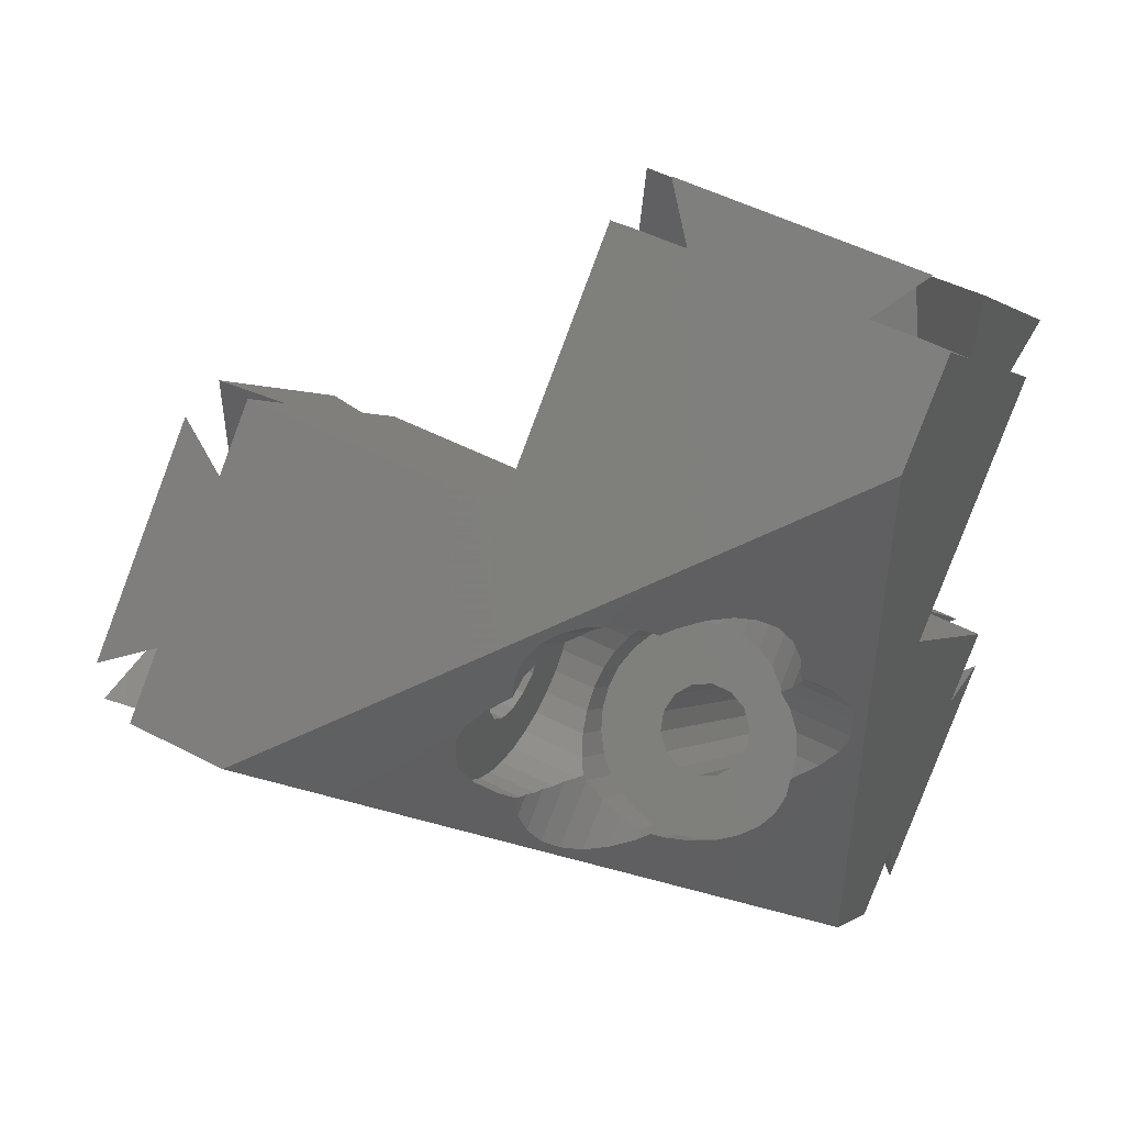
<metadata>
{"format":"stl","ext":"stl","renderer":"f3d","projection":"perspective","resolution":1024,"background":"white","views":[{"elev":49.2,"azim":175.1,"up":"+Y"}]}
</metadata>
<code>
# stl→obj: 444 verts, 896 faces
v -22.43 38.9 5.883
v -18.31 31.72 0
v -25.3 33.9 9.979
v -35.19 23.72 24.1
v -25.89 39.92 10.83
v -31.73 22.68 19.16
v -24.45 -1.665e-15 8.773
v -34.6 17.68 23.26
v -31.73 -22.68 19.16
v -34.6 -17.68 23.26
v -18.31 -31.72 0
v -25.3 -33.9 9.979
v -35.19 -23.72 24.1
v -25.89 -39.92 10.83
v -22.43 -38.9 5.883
v -22.61 -34.32 19.96
v -25.48 -29.32 24.05
v -21.73 -31.82 23.63
v -22.6 -34.33 19.96
v -20.64 -33.12 22.8
v -14.37 -33.12 27.19
v -11.02 -34.32 28.08
v -14.77 -31.82 28.5
v -12.48 -36.81 24.01
v -14.73 -34.17 25.66
v -12.49 -36.82 23.99
v -15.8 -34.75 24.21
v -17.35 -34.75 23.12
v -18.27 -36.82 19.94
v -19.07 -34.17 22.62
v -2.782 -42.43 23.95
v -21.55 -42.43 10.81
v -15.86 -30.52 29.33
v -18.21 -26.83 32.19
v -17.43 -29.47 29.51
v -18.23 -26.82 32.19
v -19.16 -28.89 29.01
v -33.72 -21.21 28.18
v -14.95 -21.21 41.33
v -24.01 -26.82 28.14
v -20.71 -28.89 27.92
v -21.77 -29.47 26.47
v -22.14 -30.52 24.94
v -13.89 -29.32 32.17
v -10.61 -23.72 41.31
v -1.317 -39.92 28.03
v -0.7242 -33.9 27.19
v -7.156 -22.68 36.37
v 0.1199 -1.665e-15 25.98
v -10.02 -17.68 40.47
v 12.29 -21.21 8.604
v 2.144 -38.9 23.09
v -1.317 39.92 28.03
v -10.61 23.72 41.31
v -0.7242 33.9 27.19
v -7.156 22.68 36.37
v 12.29 21.21 8.604
v 2.144 38.9 23.09
v -10.02 17.68 40.47
v -15.82 -17.68 36.41
v -28.81 -17.68 27.32
v 38.3 18.71 23.76
v 47.59 2.505 10.49
v 35.64 16.21 18.85
v 42.07 5 9.668
v 32.77 21.21 22.95
v 36.98 1.665e-15 0
v 44.94 1.665e-15 5.572
v -3.649 38.9 19.03
v -16.64 38.9 9.939
v -21.55 42.43 10.81
v -2.782 42.43 23.95
v -3.649 -38.9 19.03
v -16.64 -38.9 9.939
v 35.64 -16.21 18.85
v 42.07 -5 9.668
v 47.59 -2.505 10.49
v 32.77 -21.21 22.95
v 38.3 -18.71 23.76
v -14.95 21.21 41.33
v -33.72 21.21 28.18
v -15.82 17.68 36.41
v -28.81 17.68 27.32
v -15.86 30.52 29.33
v -18.21 26.83 32.19
v -13.89 29.32 32.17
v -17.43 29.47 29.51
v -18.23 26.82 32.19
v -19.16 28.89 29.01
v -24.01 26.82 28.14
v -20.71 28.89 27.92
v -21.77 29.47 26.47
v -22.14 30.52 24.94
v -25.48 29.32 24.05
v -21.73 31.82 23.63
v -14.77 31.82 28.5
v -11.02 34.32 28.08
v -11.03 34.33 28.06
v -14.37 33.12 27.19
v -12.49 36.82 23.99
v -14.73 34.17 25.66
v -15.8 34.75 24.21
v -17.35 34.75 23.12
v -18.27 36.82 19.94
v -19.07 34.17 22.62
v -22.6 34.33 19.96
v -22.61 34.32 19.96
v -20.64 33.12 22.8
v 23.47 -5 36.23
v 29.91 -16.21 27.04
v 35.42 -18.71 27.86
v 20.61 -1.665e-15 40.33
v 26.13 -2.505 41.14
v 35.42 -7.5 27.86
v 32.56 -2.505 31.95
v 35.14 -3.005 28.27
v 35.02 -2.685 28.44
v 35.32 -3.206 28.01
v 36.06 -4.011 26.96
v 35.44 -7.5 27.85
v 39.05 1.724 22.69
v 41.16 2.505 19.67
v 38.59 3.005 23.35
v 39.16 1.404 22.52
v 39.28 -0.4758 22.35
v 41.16 -2.485 19.67
v 38.93 -2.261 22.86
v 41.16 -2.505 19.67
v 38.16 -3.599 23.96
v 38.3 -7.5 23.76
v 37.13 -4.223 25.42
v 35.56 3.599 27.66
v 35.44 7.5 27.85
v 35.42 7.5 27.86
v 36.59 4.223 26.2
v 26.13 2.505 41.14
v 35.42 18.71 27.86
v 32.56 2.505 31.95
v 34.8 2.261 28.76
v 34.44 0.4758 29.27
v 34.56 -1.404 29.1
v 38.3 7.5 23.76
v 37.67 4.011 24.66
v 37.85 3.81 24.4
v 23.47 5 36.23
v 29.91 16.21 27.04
v -21.26 22.04 27.28
v -24.18 27.04 19.13
v -22.75 29.54 17.08
v -14.09 34.54 17.04
v -8.27 29.54 27.22
v -11.19 34.54 19.07
v -18.36 22.04 29.31
v -9.704 27.04 29.27
v 28.47 -5 29.09
v 28.47 5 29.09
v 29.91 7.5 27.04
v 35.64 7.5 18.85
v 37.08 -5 16.81
v 37.08 5 16.81
v 29.91 -7.5 27.04
v 35.64 -7.5 18.85
v -24.18 -27.04 19.13
v -21.26 -22.04 27.28
v -18.36 -22.04 29.31
v -9.704 -27.04 29.27
v -11.19 -34.54 19.07
v -8.27 -29.54 27.22
v -22.75 -29.54 17.08
v -14.09 -34.54 17.04
v -2.197 -9.899 10.55
v -3.289 -8.596 11.37
v -9.16 -9.899 5.671
v -9.563 -8.596 6.981
v -8.067 -11.2 4.845
v -6.584 -6.97 11.05
v -8.133 -6.97 9.967
v 9.404 2.261 10.98
v 10.17 3.599 9.882
v -4.855 -7.55 11.55
v -9.196 -7.55 8.514
v -6.501 -12.25 4.665
v -4.772 -12.83 5.167
v -2.16 -12.25 7.704
v -3.223 -12.83 6.252
v -1.794 -11.2 9.237
v 12.77 -3.599 6.178
v 13.53 -2.261 5.082
v 12.27 4.011 6.88
v 12.65 3.602 6.347
v 13.19 3.005 5.568
v 9.744 -3.005 10.49
v 10.12 -3.414 9.958
v 11.2 4.223 8.42
v 9.046 0.4758 11.49
v 13.89 -0.4758 4.571
v 13.77 1.404 4.744
v 9.167 -1.404 11.32
v 9.091 -0.226 11.42
v 11.74 -4.223 7.64
v 10.66 -4.011 9.18
v 13.53 2.055 5.079
v 9.51 -2.354 10.83
v 11.34 -4.144 8.215
v -2.197 9.899 10.55
v -3.289 8.596 11.37
v -4.855 7.55 11.55
v -9.16 9.899 5.671
v -9.563 8.596 6.981
v -8.067 11.2 4.845
v -8.133 6.97 9.967
v -9.196 7.55 8.514
v -1.852 11.37 8.994
v -2.16 12.25 7.704
v -1.794 11.2 9.237
v -6.584 6.97 11.05
v -6.501 12.25 4.665
v -4.772 12.83 5.167
v -7.818 11.37 4.816
v -3.223 12.83 6.252
v 11.94 9.789 0
v 11.3 8.19 0.9688
v 11.14 8.387 1.149
v 12.2 7.133 0
v 4.001 -6.837 11.67
v 1.491 -8.429 14.92
v 3.202 -5.446 12.48
v 4.136 -7.071 11.53
v 2.513 -9.899 13.85
v -14.53 -8.429 3.703
v -12.74 -5.689 1.08
v -12.82 -5.446 1.26
v -12.25 -7.071 0.05651
v -13.87 -9.899 2.373
v 1.276 14.8 0
v 0.8562 14.06 0.5996
v -1.925e-15 14.06 0
v -10.57 -2.867 13.27
v -7.211 -1.104e-15 12.12
v -8.855 -2.867 14.47
v -8.923 -1.104e-15 10.92
v 1.925e-15 -14.06 0
v -0.7883 -16.93 2.948
v 0.8562 -14.06 0.5996
v -1.276 -14.8 0
v -2.501 -16.93 1.749
v 5.481 10.51 3.838
v 7.903 15.27 0
v 8.145 15.15 0.03329
v 4.096 12.25 2.868
v 6.104 15.75 0
v -3.211 -4.645 16.25
v -2.929 -9.615e-16 12.9
v -0.5469 -8.251e-16 12.45
v -5.095 -3.776 15.99
v 3.772 15.61 0
v 2.531 13.45 1.772
v -5.183 -1.056e-15 12.79
v -7.004 -3.175 15.39
v -11.51 -8.251e-16 4.771
v -12.29 -1.564 3.45
v -11.48 -7.818e-16 4.119
v -14.17 -4.645 8.576
v -14.69 -5.743 6.873
v -12.84 -3.584 2.408
v -14.81 -7.023 5.225
v -13.29 -3.776 10.26
v -10.25 -1.056e-15 9.245
v -12.07 -3.175 11.85
v -11.12 -9.615e-16 7.165
v 3.455 -12.78 10.99
v 4.889 -8.387 10.07
v 5.428 -9.336 8.175
v 3.178 -11.37 12.52
v 7.524 9.877 3.359
v 11.15 12.15 0
v 9.539 9.336 2.304
v 9.876 13.98 0
v -1.435 -5.743 16.15
v 2.129 -3.584 12.89
v 0.1556 -7.023 15.71
v 0.9619 -1.564 12.73
v 8.751 14.78 0
v 5.768 9.959 4.039
v 0.05628 -7.818e-16 12.2
v 3.333 -14.06 9.345
v 2.817 -15.15 7.643
v 1.93 -16.02 5.961
v 0.7105 -16.62 4.373
v -11.51 -12.78 0.5134
v -7.903 -15.27 0
v -4.352 -16.62 0.828
v -6.261 -16.02 0.225
v -8.751 -14.78 0
v -9.921 -14.06 0.06424
v -12.85 -11.37 1.294
v 4.244 -7.26 11.32
v 2.531 -13.45 1.772
v 5.73 -9.877 5.922
v -9.876 -13.98 0
v -11.15 -12.15 0
v -12.2 -7.133 0
v -11.94 -9.789 0
v 4.096 -12.25 2.868
v 5.481 -10.51 3.838
v 5.768 -9.959 4.039
v -6.104 -15.75 0
v -3.772 -15.61 0
v 14.59 8.387 3.569
v 6.358 4.54 15.33
v 7.412 -7.071 13.82
v 14.07 -8.91 4.311
v 12.33 7.071 0
v 15.52 7.071 2.238
v 16.28 5.446 1.16
v 16.28 3.584 0
v 16.82 3.584 0.3826
v 14.62 5.446 0
v 10.57 -9.877 9.312
v 9.413 -9.336 10.97
v 4.911 8.347 10.04
v 7.859 7.771 13.19
v 4.492 7.771 10.83
v 8.864 8.91 11.75
v 5.139 8.91 9.141
v 8.344 -8.387 12.49
v 14.44 5.572 0
v 11.17 9.986 8.459
v 5.727 9.986 4.649
v 12.37 9.877 6.749
v 13.52 9.336 5.094
v 5.558 9.659 7.051
v 9.984 9.659 10.15
v 5.757 9.829 5.883
v 5.741 9.913 5.226
v 3.644 6.293 12.04
v 7.011 6.293 14.4
v 3.225 5.407 12.45
v 2.633 4.54 12.72
v -12.8 5.407 1.227
v -13.55 6.293 0
v -12.56 6.293 0.6933
v -12.85 4.54 1.877
v -15.53 4.54 0
v 6.113 -3.584 15.68
v 5.803 -1.564 16.12
v 10.35 -8.91 1.703
v 12.95 -9.659 5.91
v 9.515 -9.293 2.339
v 8.527 -9.659 2.811
v 11.77 -9.986 7.601
v 7.497 -9.829 3.398
v 6.327 -9.986 3.792
v 5.241 9.034 8.816
v -16.28 -3.584 0
v -17.09 -1.84 0
v -17.13 -1.564 0.0606
v 5.928 2.588 15.94
v 2.153 3.541 12.85
v 1.749 2.951 12.85
v -12.84 4.216 2.038
v -15.59 4.454 0
v 6.658 -5.446 14.9
v 17.01 -2.588 0.1177
v 17.09 -1.681 0
v 16.84 -2.588 0
v 15.53 -4.54 0
v 15.93 -6.293 1.664
v 16.58 -4.54 0.7314
v 13.55 -6.293 0
v 17.09 1.84 0
v 15.59 -4.454 0
v 5.452 9.293 8.141
v 4.158 7.032 11.5
v -12.23 7.032 0.02478
v -12.2 7.066 0
v -17.09 1.681 0
v -12.58 2.588 2.981
v -12.26 1.516 3.411
v -17.2 0.5234 0.1502
v -11.99 0.9879 3.703
v -16.84 2.588 0
v 1.502 2.588 12.84
v 1.304 2.175 12.79
v 5.74 0.5234 16.21
v 0.2992 0.5234 12.4
v -11.76 0.5234 3.96
v 0.9894 1.516 12.69
v -12.33 -7.071 0
v -14.44 -5.572 0
v 15.08 -7.771 2.875
v 11.11 -8.347 1.181
v 11.71 -7.771 0.5177
v -12.81 3.541 2.373
v -14.62 -5.446 0
v 12.2 -7.066 0
v 1.491 8.429 14.92
v 2.513 9.899 13.85
v 11.94 -9.789 0
v -1.435 5.743 16.15
v 0.1556 7.023 15.71
v 11.15 -12.15 0
v 9.876 -13.98 0
v 0.7105 16.62 4.373
v 1.93 16.02 5.961
v 3.178 11.37 12.52
v -13.29 3.776 10.26
v -12.07 3.175 11.85
v 3.333 14.06 9.345
v 2.817 15.15 7.643
v -3.211 4.645 16.25
v -5.095 3.776 15.99
v 7.903 -15.27 0
v 6.104 -15.75 0
v 8.145 -15.15 0.03329
v 8.751 -14.78 0
v -10.57 2.867 13.27
v -8.855 2.867 14.47
v 1.276 -14.8 0
v -7.004 3.175 15.39
v 3.772 -15.61 0
v -14.53 8.429 3.703
v -13.87 9.899 2.373
v -14.81 7.023 5.225
v -14.69 5.743 6.873
v -14.17 4.645 8.576
v -12.85 11.37 1.294
v 8.263 -15.06 0
v 3.455 12.78 10.99
v -2.501 16.93 1.749
v -0.7883 16.93 2.948
v -11.94 9.789 0
v -8.751 14.78 0
v -9.921 14.06 0.06424
v -8.263 15.06 0
v -11.51 12.78 0.5134
v -9.876 13.98 0
v -11.15 12.15 0
v -1.276 14.8 0
v -4.352 16.62 0.828
v -6.261 16.02 0.225
v -7.903 15.27 0
v -6.104 15.75 0
v -3.772 15.61 0
f 1 2 3
f 3 4 5
f 6 3 2
f 3 6 4
f 7 6 2
f 6 7 8
f 7 9 10
f 11 7 2
f 11 9 7
f 12 9 11
f 9 12 13
f 13 12 14
f 11 15 12
f 16 17 13
f 17 16 18
f 19 18 16
f 18 19 20
f 16 13 14
f 21 22 23
f 24 21 25
f 26 25 27
f 21 24 22
f 25 26 24
f 28 26 27
f 29 26 28
f 29 28 30
f 29 20 19
f 20 29 30
f 26 29 31
f 31 29 32
f 33 34 35
f 36 35 34
f 36 37 35
f 38 36 39
f 40 36 38
f 36 40 37
f 40 41 37
f 40 42 41
f 40 43 42
f 17 43 40
f 43 17 18
f 34 33 44
f 23 44 33
f 22 44 23
f 44 22 45
f 45 22 46
f 45 46 47
f 48 49 50
f 49 48 51
f 47 48 45
f 48 47 51
f 51 47 52
f 53 54 55
f 56 55 54
f 57 55 56
f 55 57 58
f 49 56 59
f 56 49 57
f 60 61 38
f 49 60 50
f 60 49 61
f 7 61 49
f 61 7 10
f 39 60 38
f 62 63 64
f 65 64 63
f 64 57 66
f 67 64 65
f 64 67 57
f 67 65 68
f 57 67 2
f 57 2 1
f 69 70 71
f 57 69 58
f 57 70 69
f 70 57 1
f 72 69 71
f 31 32 73
f 74 73 32
f 51 73 74
f 73 51 52
f 11 74 15
f 75 76 77
f 51 75 78
f 67 75 51
f 74 11 51
f 67 51 11
f 75 67 76
f 76 67 68
f 79 75 77
f 80 81 82
f 83 82 81
f 49 82 83
f 82 49 59
f 7 83 8
f 83 7 49
f 84 85 86
f 87 88 85
f 89 88 87
f 88 81 80
f 90 88 89
f 88 90 81
f 91 90 89
f 92 90 91
f 93 90 92
f 93 94 90
f 94 93 95
f 85 84 87
f 86 96 84
f 97 86 54
f 86 97 96
f 97 54 53
f 98 96 97
f 98 99 96
f 100 99 98
f 99 100 101
f 101 100 102
f 100 103 102
f 104 100 72
f 100 104 103
f 103 104 105
f 105 106 107
f 105 104 106
f 104 72 71
f 107 94 95
f 107 95 108
f 107 108 105
f 94 107 4
f 4 107 5
f 109 110 111
f 49 109 112
f 109 49 110
f 51 110 49
f 110 51 78
f 113 109 111
f 114 115 113
f 116 115 114
f 115 116 117
f 116 114 118
f 118 114 119
f 120 119 114
f 114 113 111
f 121 122 123
f 124 122 121
f 125 122 124
f 126 125 127
f 125 126 122
f 127 128 126
f 129 128 127
f 130 128 129
f 130 129 131
f 119 120 131
f 130 131 120
f 128 130 77
f 77 130 79
f 132 133 134
f 133 132 135
f 136 134 137
f 138 134 136
f 134 138 132
f 138 139 132
f 138 140 139
f 115 140 138
f 140 115 141
f 141 115 117
f 135 142 133
f 143 142 135
f 144 142 143
f 123 142 144
f 122 142 123
f 63 142 122
f 142 63 62
f 136 137 145
f 146 145 137
f 49 145 146
f 145 49 112
f 57 146 66
f 146 57 49
f 83 90 147
f 90 83 81
f 6 94 4
f 94 6 148
f 147 94 148
f 94 147 90
f 148 83 147
f 6 83 148
f 83 6 8
f 149 106 150
f 106 149 107
f 70 149 150
f 149 70 3
f 3 70 1
f 104 150 106
f 107 3 5
f 3 107 149
f 71 150 104
f 150 71 70
f 151 98 97
f 98 151 152
f 69 55 58
f 55 69 151
f 151 69 152
f 98 152 100
f 152 72 100
f 72 152 69
f 97 55 151
f 55 97 53
f 153 85 88
f 85 153 154
f 154 86 85
f 82 88 80
f 88 82 153
f 56 82 59
f 154 82 56
f 82 154 153
f 86 56 54
f 56 86 154
f 115 109 113
f 109 115 155
f 145 138 136
f 138 145 156
f 156 115 138
f 115 156 155
f 109 145 112
f 145 109 156
f 156 109 155
f 133 157 134
f 157 133 158
f 146 64 66
f 146 158 64
f 158 146 157
f 142 158 133
f 146 134 157
f 134 146 137
f 142 64 158
f 64 142 62
f 159 126 128
f 126 159 160
f 76 65 160
f 76 160 159
f 65 76 68
f 122 126 160
f 65 122 160
f 122 65 63
f 76 128 77
f 128 76 159
f 161 120 114
f 120 161 162
f 162 130 120
f 110 114 111
f 114 110 161
f 110 162 161
f 110 75 162
f 75 110 78
f 75 130 162
f 130 75 79
f 17 9 13
f 9 17 163
f 40 61 164
f 61 40 38
f 17 164 163
f 164 17 40
f 9 61 10
f 61 9 163
f 61 163 164
f 165 34 166
f 34 165 36
f 60 48 50
f 166 60 165
f 60 166 48
f 44 166 34
f 36 60 39
f 60 36 165
f 48 44 45
f 44 48 166
f 24 167 168
f 167 24 26
f 73 47 168
f 73 168 167
f 47 73 52
f 168 22 24
f 22 47 46
f 47 22 168
f 31 167 26
f 167 31 73
f 169 19 16
f 19 169 170
f 170 29 19
f 16 12 169
f 12 16 14
f 74 169 12
f 169 74 170
f 74 12 15
f 170 32 29
f 32 170 74
f 171 33 172
f 33 171 23
f 43 173 174
f 173 43 18
f 18 175 173
f 175 18 20
f 41 176 37
f 176 41 177
f 178 132 139
f 132 178 179
f 35 172 33
f 172 35 180
f 42 177 41
f 177 42 181
f 35 176 180
f 176 35 37
f 43 181 42
f 181 43 174
f 182 28 183
f 28 182 30
f 20 182 175
f 182 20 30
f 27 184 185
f 184 27 25
f 25 186 184
f 186 25 21
f 186 23 171
f 23 186 21
f 185 28 27
f 28 185 183
f 127 187 129
f 187 127 188
f 189 144 143
f 144 189 190
f 190 123 144
f 123 190 191
f 118 192 116
f 192 118 193
f 194 143 135
f 143 194 189
f 140 178 139
f 178 140 195
f 179 135 132
f 135 179 194
f 124 196 125
f 196 124 197
f 198 140 141
f 199 140 198
f 140 199 195
f 129 200 131
f 200 129 187
f 119 193 118
f 193 119 201
f 121 197 124
f 197 121 202
f 123 202 121
f 202 123 191
f 192 117 116
f 117 192 203
f 204 119 131
f 119 204 201
f 204 131 200
f 196 127 125
f 127 196 188
f 203 141 117
f 141 203 198
f 205 84 96
f 84 205 206
f 87 206 207
f 206 87 84
f 93 208 95
f 208 93 209
f 95 210 108
f 210 95 208
f 211 92 91
f 92 211 212
f 213 101 214
f 215 101 213
f 101 215 99
f 216 87 207
f 87 216 89
f 216 91 89
f 91 216 211
f 212 93 92
f 93 212 209
f 103 217 218
f 217 103 105
f 108 217 105
f 217 108 219
f 219 108 210
f 103 220 102
f 220 103 218
f 214 102 220
f 102 214 101
f 215 96 99
f 96 215 205
f 221 222 223
f 222 221 224
f 225 226 227
f 228 226 225
f 226 228 229
f 230 231 232
f 230 233 231
f 233 230 234
f 235 236 237
f 238 239 240
f 239 238 241
f 242 243 244
f 245 243 242
f 243 245 246
f 247 248 249
f 248 247 250
f 248 250 251
f 252 253 254
f 253 252 255
f 250 256 251
f 256 250 257
f 255 258 253
f 258 255 259
f 260 261 262
f 263 261 260
f 261 263 264
f 264 265 261
f 265 264 266
f 267 268 269
f 268 267 270
f 271 272 273
f 272 271 274
f 275 276 277
f 276 275 278
f 279 280 281
f 280 279 282
f 277 221 223
f 221 277 276
f 281 227 226
f 227 281 280
f 275 283 278
f 247 283 275
f 247 275 284
f 283 247 249
f 282 254 285
f 252 282 279
f 282 252 254
f 235 257 236
f 257 235 256
f 239 259 240
f 259 239 258
f 266 232 265
f 232 266 230
f 172 252 279
f 172 279 281
f 180 252 172
f 171 281 226
f 252 180 255
f 171 226 229
f 255 180 259
f 171 229 274
f 259 176 240
f 240 176 238
f 176 259 180
f 171 274 271
f 281 171 172
f 186 271 286
f 271 186 171
f 287 186 286
f 186 287 184
f 288 184 287
f 289 184 288
f 184 289 185
f 243 185 289
f 185 243 183
f 177 238 176
f 238 177 269
f 181 269 177
f 269 181 267
f 267 181 263
f 174 263 181
f 174 264 263
f 266 174 173
f 174 266 264
f 290 173 175
f 291 175 182
f 173 230 266
f 246 183 243
f 292 183 246
f 183 292 182
f 293 182 292
f 291 182 293
f 175 291 294
f 175 294 295
f 173 290 296
f 173 234 230
f 175 295 290
f 173 296 234
f 263 270 267
f 270 263 260
f 269 241 238
f 241 269 268
f 297 229 228
f 272 229 297
f 229 272 274
f 283 249 248
f 298 243 289
f 243 298 244
f 286 273 299
f 273 286 271
f 290 300 301
f 300 290 295
f 234 302 233
f 302 234 303
f 303 234 296
f 304 287 305
f 287 304 288
f 289 304 298
f 304 289 288
f 294 300 295
f 296 301 303
f 301 296 290
f 305 299 306
f 287 299 305
f 299 287 286
f 293 307 291
f 307 292 308
f 292 307 293
f 308 246 245
f 246 308 292
f 222 309 223
f 198 310 199
f 311 198 203
f 311 203 192
f 198 311 310
f 193 311 192
f 201 311 193
f 204 311 201
f 311 204 312
f 313 309 222
f 313 222 224
f 309 313 314
f 315 316 317
f 316 315 318
f 312 319 320
f 321 322 323
f 322 321 324
f 324 321 325
f 312 320 326
f 318 315 327
f 275 328 329
f 275 329 284
f 328 275 330
f 223 331 277
f 331 223 309
f 332 328 333
f 334 328 332
f 328 334 335
f 310 336 337
f 310 338 336
f 338 310 339
f 340 341 342
f 343 341 340
f 341 343 344
f 310 345 346
f 347 348 312
f 348 349 350
f 348 347 349
f 350 351 348
f 351 352 353
f 351 350 352
f 314 327 315
f 327 314 313
f 277 330 275
f 330 277 331
f 354 324 325
f 280 346 345
f 346 280 282
f 355 261 265
f 356 261 355
f 261 356 357
f 358 339 310
f 358 359 339
f 359 358 360
f 361 344 343
f 344 361 362
f 310 363 345
f 312 326 311
f 364 365 366
f 367 368 369
f 368 367 370
f 320 272 326
f 272 320 273
f 312 348 351
f 312 351 319
f 351 299 319
f 353 299 351
f 299 353 306
f 371 317 316
f 366 369 364
f 369 366 372
f 369 372 367
f 328 335 329
f 354 333 324
f 373 333 354
f 333 373 332
f 374 337 336
f 337 374 322
f 322 374 323
f 341 375 342
f 375 341 376
f 377 378 379
f 380 379 381
f 378 377 382
f 379 380 377
f 383 358 384
f 282 385 346
f 282 386 385
f 386 282 285
f 261 387 262
f 380 261 357
f 261 380 387
f 358 310 385
f 381 387 380
f 385 384 358
f 385 388 384
f 388 385 386
f 311 228 225
f 389 231 233
f 231 389 390
f 311 363 310
f 319 273 320
f 273 319 299
f 194 328 330
f 189 330 331
f 328 194 333
f 189 331 309
f 333 194 324
f 190 309 314
f 179 324 194
f 191 314 315
f 324 179 322
f 322 179 337
f 330 189 194
f 309 190 189
f 202 315 317
f 314 191 190
f 315 202 191
f 197 317 371
f 317 197 202
f 371 196 197
f 365 196 371
f 364 196 365
f 196 364 188
f 369 188 364
f 368 188 369
f 188 368 187
f 178 337 179
f 337 178 310
f 195 310 178
f 310 195 199
f 391 187 368
f 312 187 391
f 187 312 200
f 200 312 204
f 392 312 391
f 312 392 347
f 392 391 393
f 394 362 361
f 378 362 394
f 362 378 382
f 360 358 383
f 310 346 385
f 225 363 311
f 363 225 227
f 390 232 231
f 232 390 395
f 395 265 232
f 265 395 355
f 227 345 363
f 345 227 280
f 326 297 311
f 297 326 272
f 311 297 228
f 233 302 389
f 370 391 368
f 391 370 393
f 393 370 396
f 356 380 357
f 380 356 377
f 374 397 398
f 336 397 374
f 397 336 338
f 393 399 392
f 399 393 396
f 400 360 383
f 360 400 359
f 400 383 384
f 400 384 388
f 359 400 401
f 350 402 403
f 402 350 349
f 350 403 352
f 250 404 257
f 404 250 405
f 323 406 321
f 406 323 398
f 398 323 374
f 268 407 408
f 407 268 270
f 409 406 410
f 253 411 254
f 411 253 412
f 304 413 414
f 305 413 304
f 413 305 415
f 254 386 285
f 254 388 386
f 411 388 254
f 388 411 400
f 305 416 415
f 416 352 403
f 416 305 352
f 352 305 353
f 353 305 306
f 239 417 418
f 417 239 241
f 244 419 242
f 258 412 253
f 412 258 420
f 421 304 414
f 304 421 298
f 422 375 423
f 422 342 375
f 342 422 340
f 424 340 422
f 424 343 340
f 424 361 343
f 361 424 394
f 425 394 424
f 425 378 394
f 378 425 379
f 247 284 329
f 335 410 247
f 335 247 329
f 334 410 335
f 410 334 409
f 420 216 207
f 212 408 407
f 417 211 216
f 212 407 426
f 408 212 211
f 426 209 212
f 425 209 426
f 424 209 425
f 209 424 208
f 422 208 424
f 423 208 422
f 427 208 423
f 208 427 210
f 210 427 219
f 207 411 412
f 411 206 400
f 207 412 420
f 400 206 401
f 216 420 418
f 411 207 206
f 216 418 417
f 205 401 206
f 211 417 408
f 401 205 397
f 397 205 398
f 398 205 406
f 215 406 205
f 406 215 213
f 405 406 404
f 401 338 339
f 401 339 359
f 338 401 397
f 349 399 402
f 399 347 392
f 399 349 347
f 415 428 413
f 416 428 415
f 239 420 258
f 420 239 418
f 419 298 421
f 298 419 244
f 409 429 406
f 427 217 219
f 217 430 431
f 217 427 430
f 214 406 213
f 431 214 220
f 214 431 406
f 218 431 220
f 431 218 217
f 423 432 427
f 423 376 432
f 376 423 375
f 433 427 434
f 427 433 435
f 436 437 434
f 437 436 438
f 439 431 430
f 431 439 237
f 431 237 236
f 431 257 404
f 257 431 236
f 410 406 405
f 404 406 431
f 241 408 417
f 408 241 268
f 270 426 407
f 426 270 260
f 426 379 425
f 426 381 379
f 260 381 426
f 381 260 387
f 387 260 262
f 332 409 334
f 373 409 332
f 409 373 429
f 354 429 373
f 325 429 354
f 429 325 406
f 406 325 321
f 440 430 427
f 435 441 427
f 441 435 442
f 440 443 444
f 443 440 441
f 436 434 427
f 427 438 436
f 438 427 432
f 250 410 405
f 410 250 247
f 437 433 434
f 443 441 442
f 441 440 427
f 444 430 440
f 430 444 439
f 67 366 365
f 67 372 366
f 67 367 372
f 402 367 67
f 367 399 370
f 370 399 396
f 367 402 399
f 67 403 402
f 67 416 403
f 67 428 416
f 67 413 428
f 419 245 242
f 421 245 419
f 421 308 245
f 11 421 414
f 421 11 308
f 303 389 302
f 303 390 389
f 395 303 301
f 303 395 390
f 11 395 301
f 356 11 377
f 355 11 356
f 395 11 355
f 300 11 301
f 294 11 300
f 291 11 294
f 307 11 291
f 308 11 307
f 413 11 414
f 11 413 67
f 371 67 365
f 316 67 371
f 318 67 316
f 221 318 327
f 221 327 313
f 221 313 224
f 318 221 276
f 318 276 67
f 278 67 276
f 283 67 278
f 248 67 283
f 439 235 237
f 439 256 235
f 444 256 439
f 2 256 444
f 2 444 443
f 2 435 433
f 341 432 376
f 344 432 341
f 432 344 438
f 2 344 362
f 2 362 382
f 248 2 67
f 251 2 248
f 256 2 251
f 442 2 443
f 435 2 442
f 437 2 433
f 438 2 437
f 344 2 438
f 377 2 382
f 2 377 11

</code>
